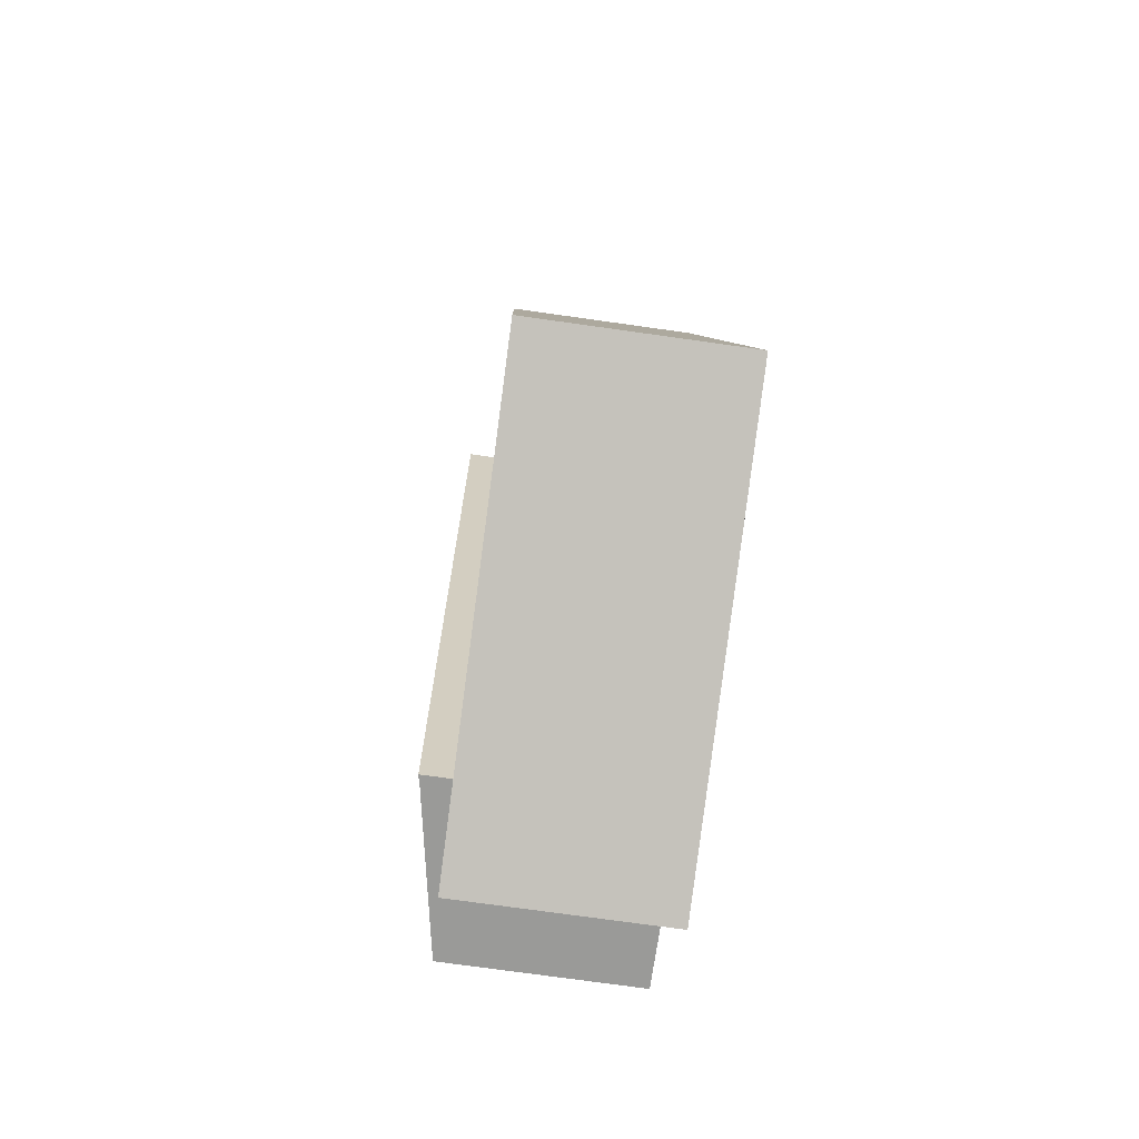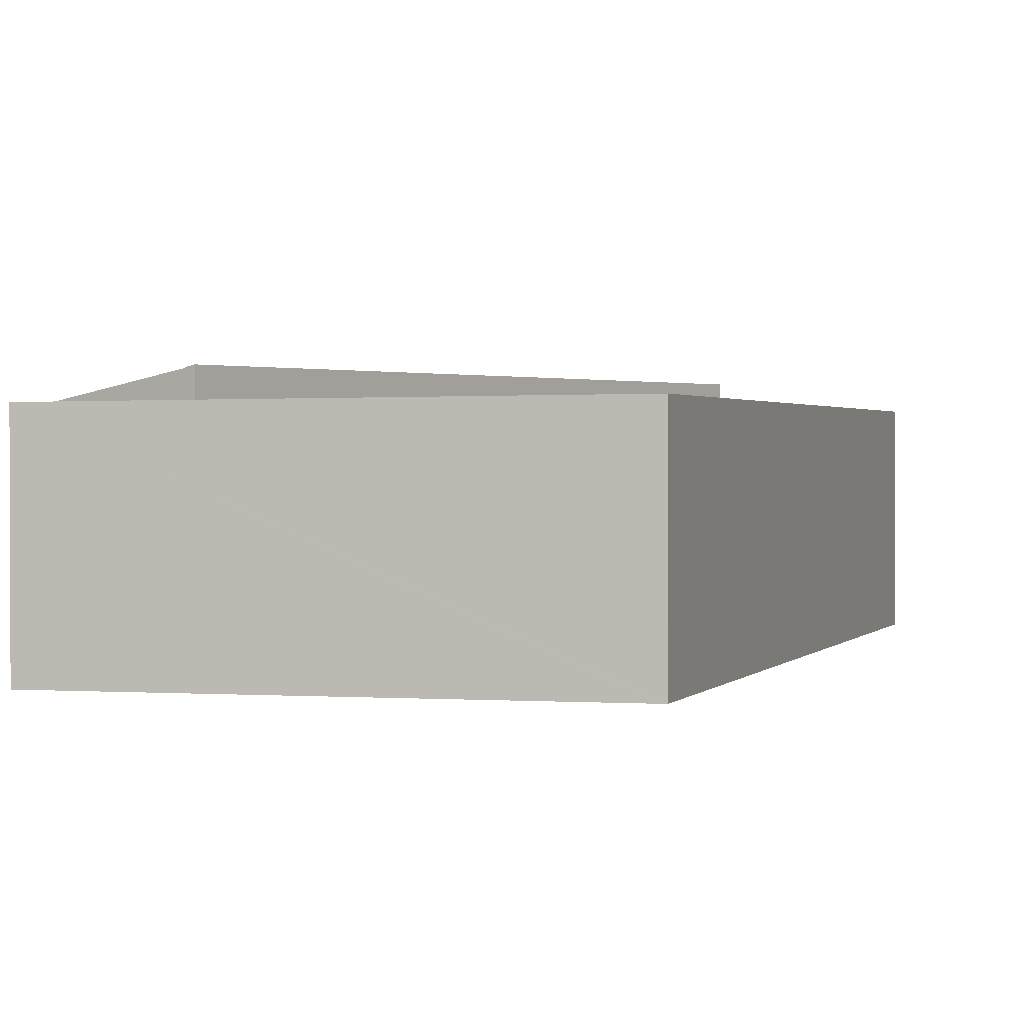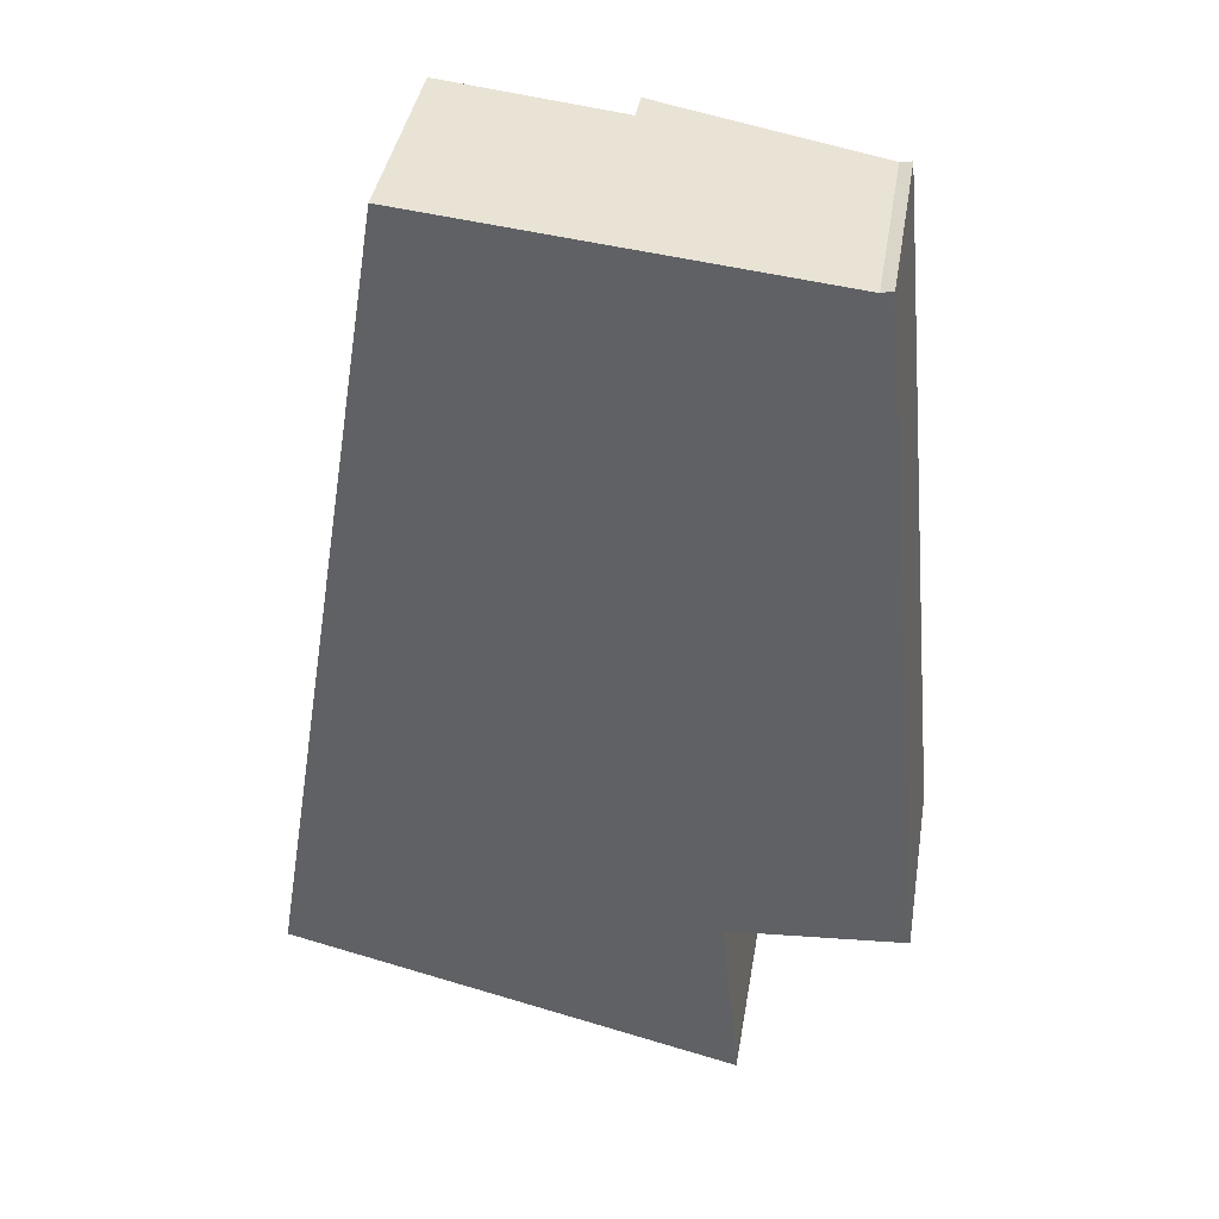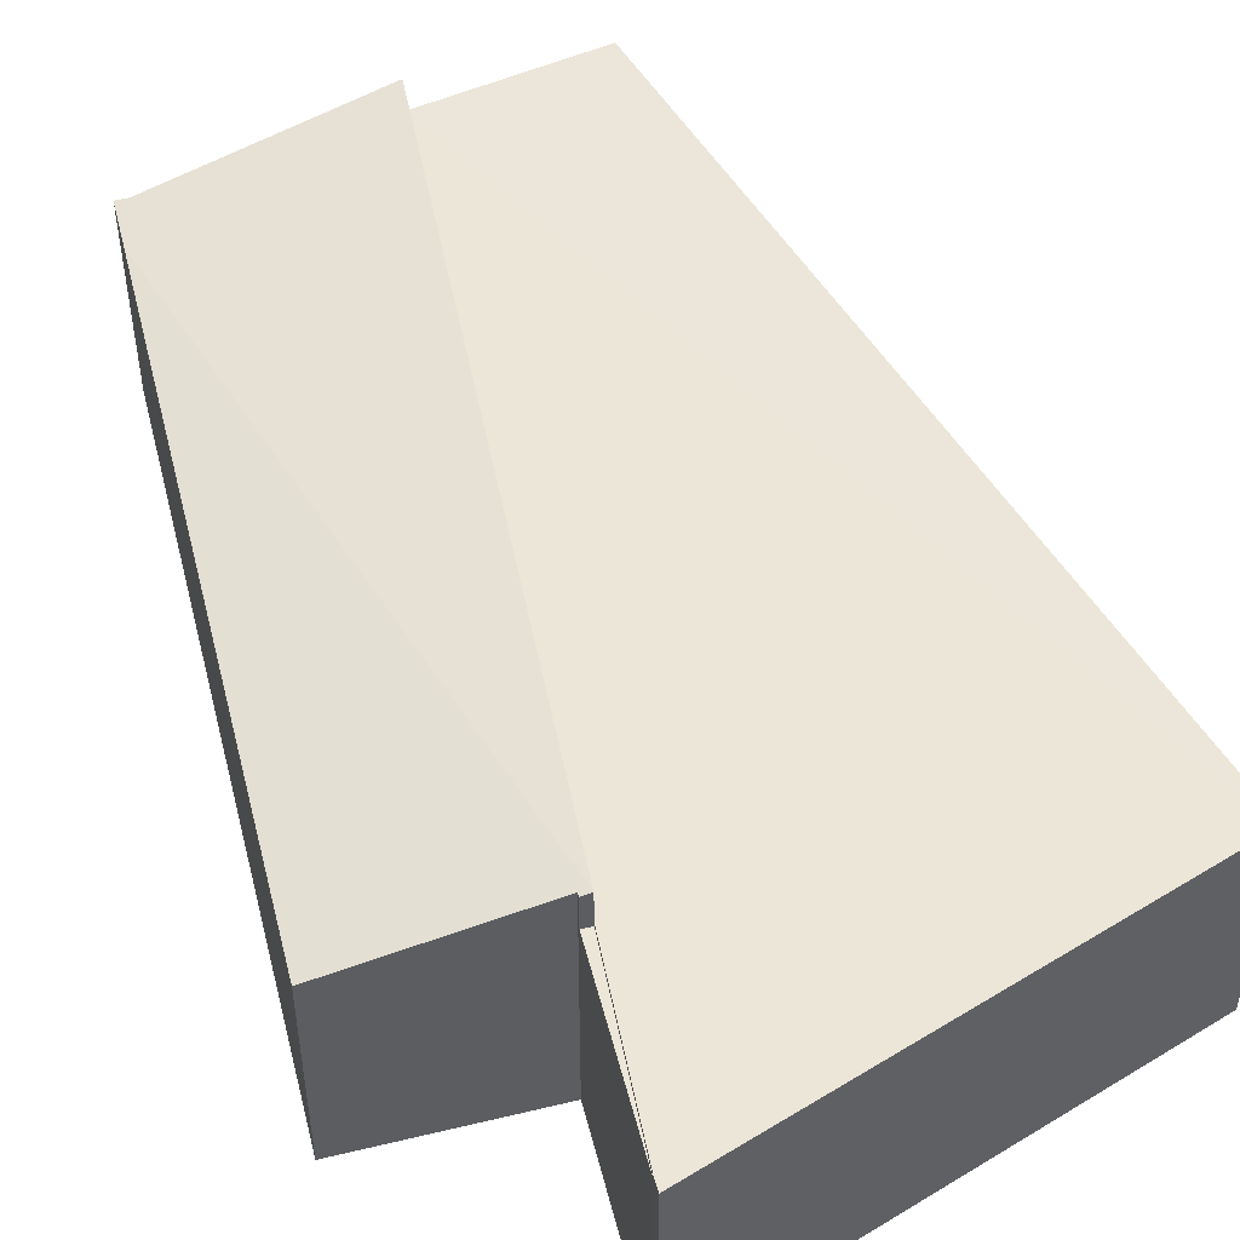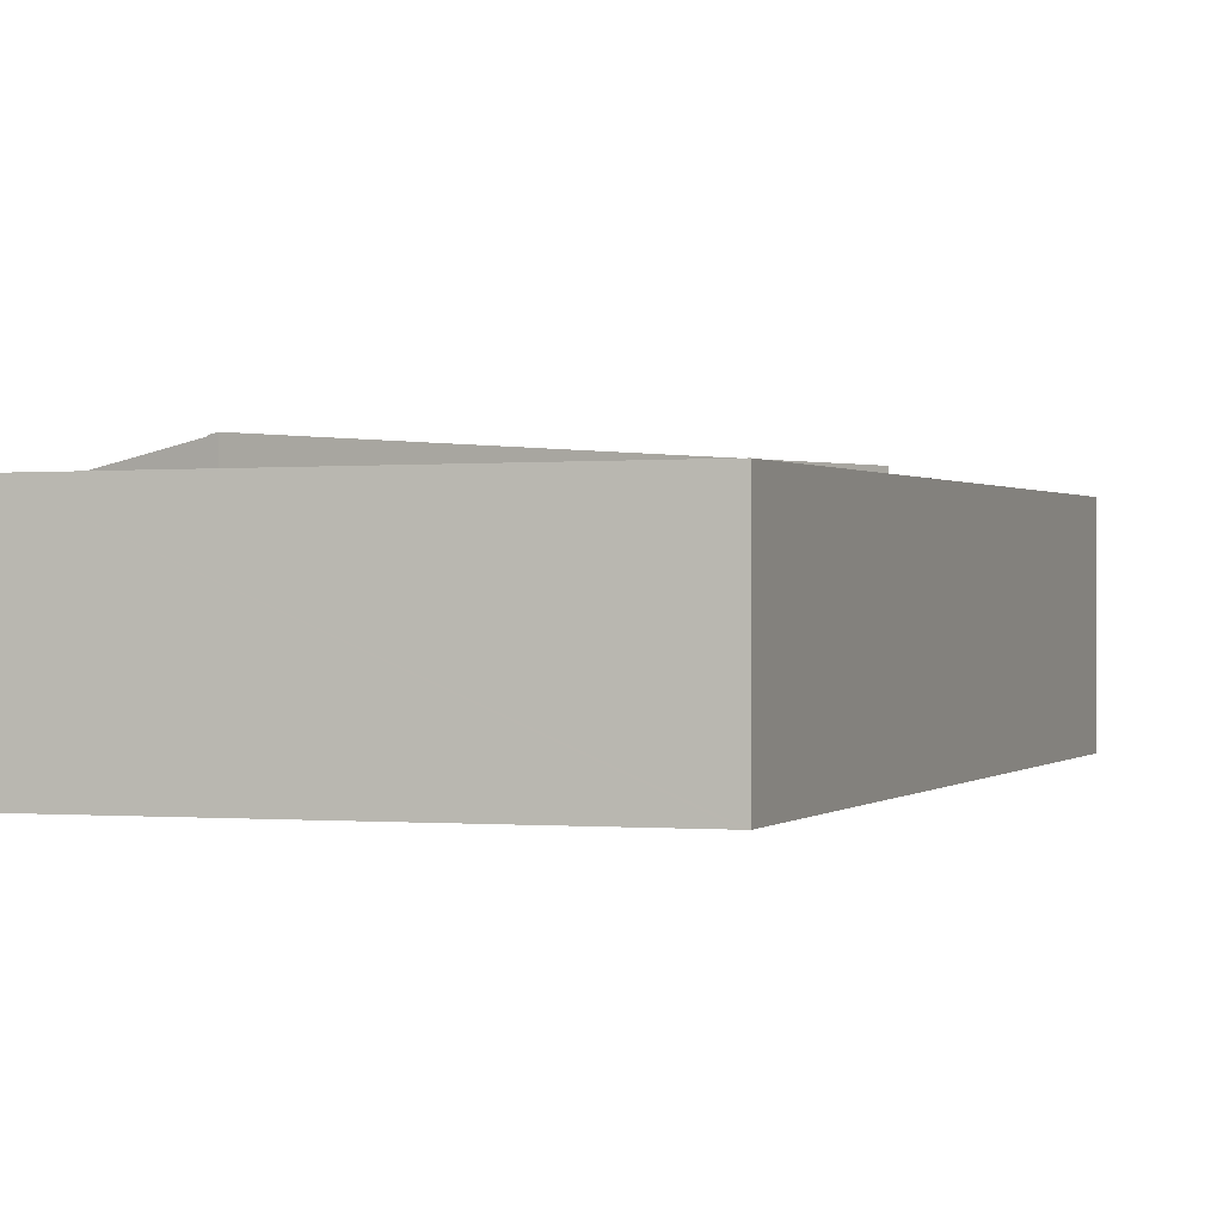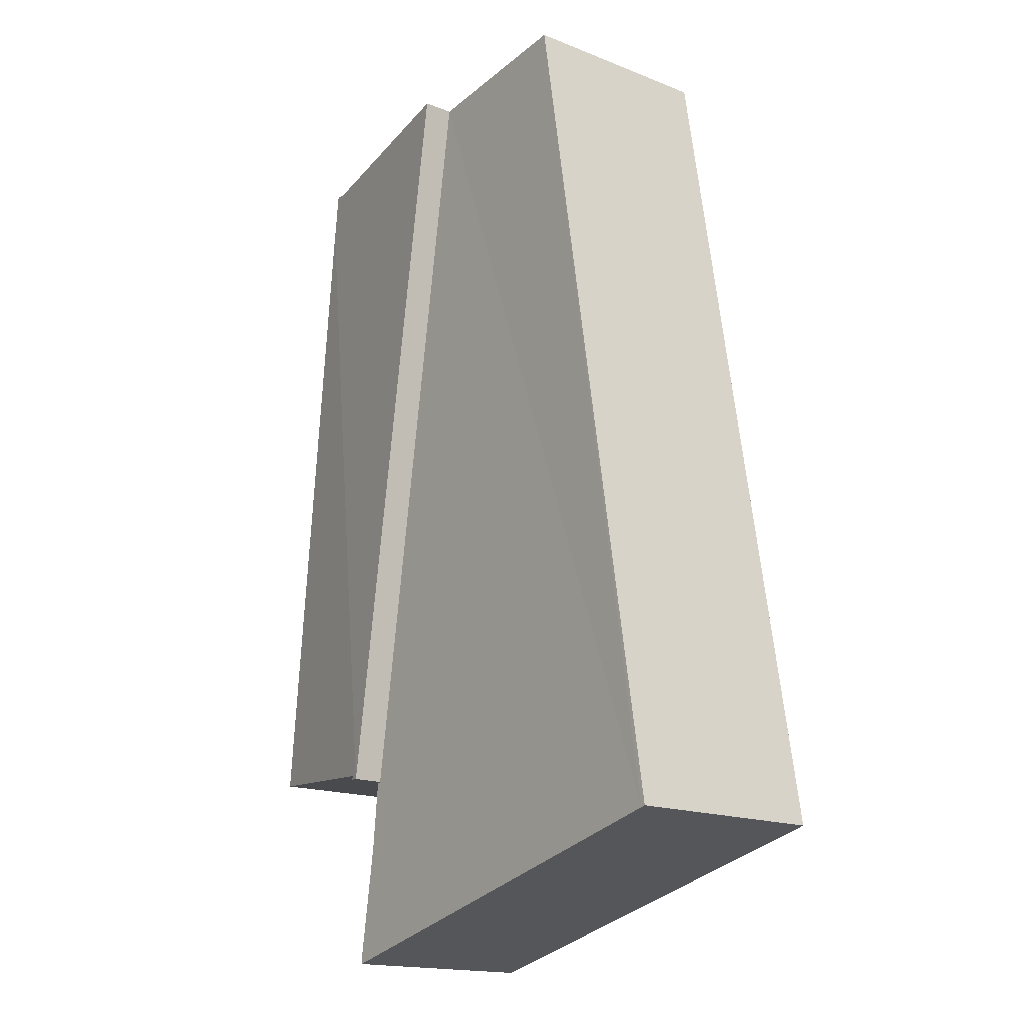
<metadata>
{"format":"obj","ext":"obj","renderer":"f3d","projection":"perspective","resolution":1024,"background":"white","views":[{"elev":-74.0,"azim":-98.0,"up":"+Z"},{"elev":1.3,"azim":-152.7,"up":"+Y"},{"elev":40.0,"azim":9.4,"up":"+Z"},{"elev":49.5,"azim":160.3,"up":"+Y"},{"elev":0.5,"azim":-149.5,"up":"+Y"},{"elev":-16.9,"azim":-128.4,"up":"+Z"}]}
</metadata>
<code>
v  14.88 5.386 20.6
v  11.8 6.275 2.204
v  11.56 6.322 2.083
v  16.59 5.386 2.603
v  11.81 6.275 2.104
v  8.493 6.322 22.5
v  14.84 5.382 20.99
v  14.44 5.423 21.9
v  8.976 6.249 22.45
v  14.75 5.374 21.98
v  8.493 -1.378e-15 22.5
v  8.976 -1.375e-15 22.45
v  14.44 -1.341e-15 21.9
v  14.75 -1.346e-15 21.98
v  14.88 -1.261e-15 20.6
v  16.59 -1.594e-16 2.603
v  14.84 -1.285e-15 20.99
v  11.8 -1.35e-16 2.204
v  11.81 -1.288e-16 2.104
v  11.56 -1.275e-16 2.083
v  11.56 5.367 2.083
v  11.81 5.367 2.104
v  12.29 5.367 -2.752
v  12.29 1.685e-16 -2.752
v  0.124 5.569 -0.031
v  12.29 5.471 -2.752
v  12.32 5.471 -3.063
v  11.56 5.471 2.083
v  8.493 5.471 22.5
v  3.736 5.569 22.98
v  0.064 5.569 0.392
v  0 5.57 3.411e-16
v  0 0 0
v  3.736 -1.407e-15 22.98
v  0.064 -2.4e-17 0.392
v  8.455 5.471 22.5
v  8.455 -1.378e-15 22.5
v  12.32 1.876e-16 -3.063
v  0.124 1.898e-18 -0.031
g defaultobject
f 1 2 3
f 2 1 4
f 3 2 5
f 6 1 3
f 1 6 7
f 7 6 8
f 8 6 9
f 10 7 8
f 11 9 6
f 9 11 8
f 8 11 12
f 8 12 13
f 13 10 8
f 10 13 14
f 14 7 10
f 7 14 1
f 1 14 4
f 4 14 15
f 4 15 16
f 15 14 17
f 18 5 2
f 5 18 19
f 4 18 2
f 18 4 16
f 5 20 3
f 20 5 19
f 20 6 3
f 6 20 11
f 13 17 14
f 17 13 12
f 17 12 11
f 17 11 20
f 17 20 15
f 15 20 18
f 15 18 16
f 18 20 19
f 21 22 23
f 24 21 23
f 21 24 20
f 20 22 21
f 22 20 19
f 19 23 22
f 23 19 24
f 20 24 19
f 25 26 27
f 26 25 28
f 28 25 29
f 29 25 30
f 30 25 31
f 31 25 32
f 33 31 32
f 31 33 30
f 30 33 34
f 34 33 35
f 34 36 30
f 36 34 29
f 29 34 11
f 11 34 37
f 11 28 29
f 28 11 20
f 28 20 26
f 26 20 24
f 24 27 26
f 27 24 38
f 25 33 32
f 33 25 27
f 33 27 39
f 39 27 38
f 35 11 34
f 11 35 33
f 11 33 39
f 11 39 38
f 11 38 20
f 20 38 24

</code>
